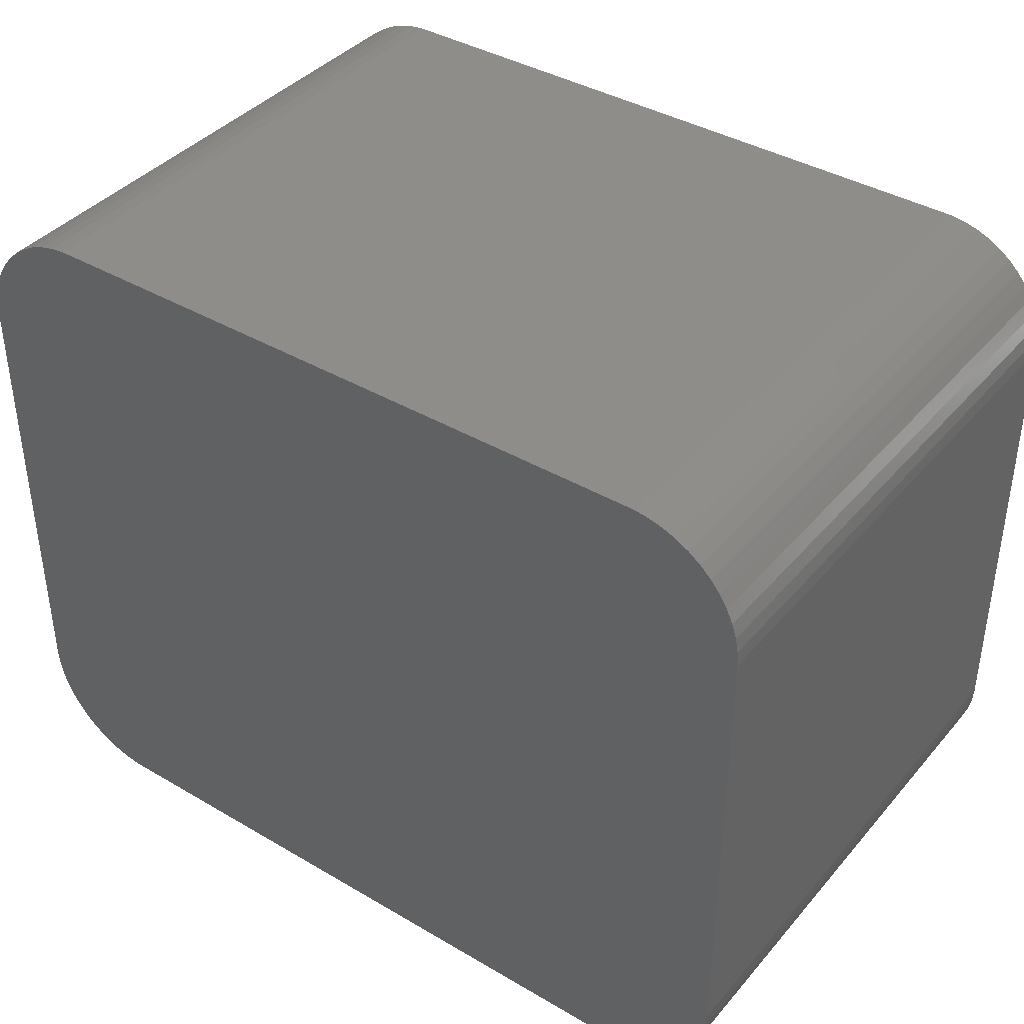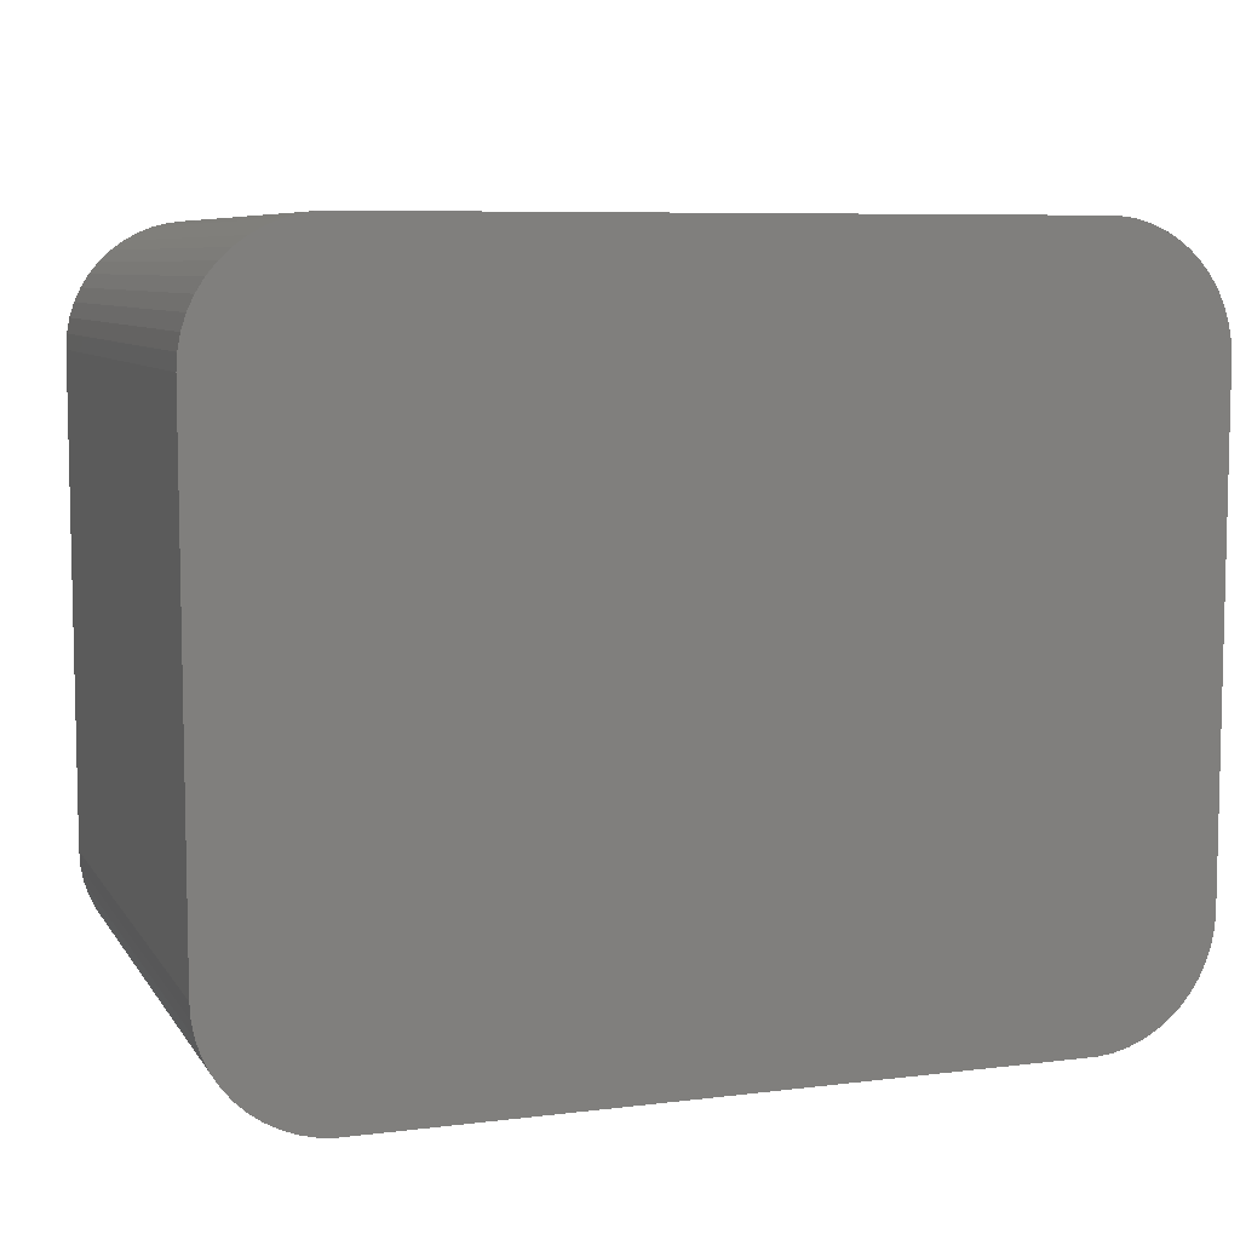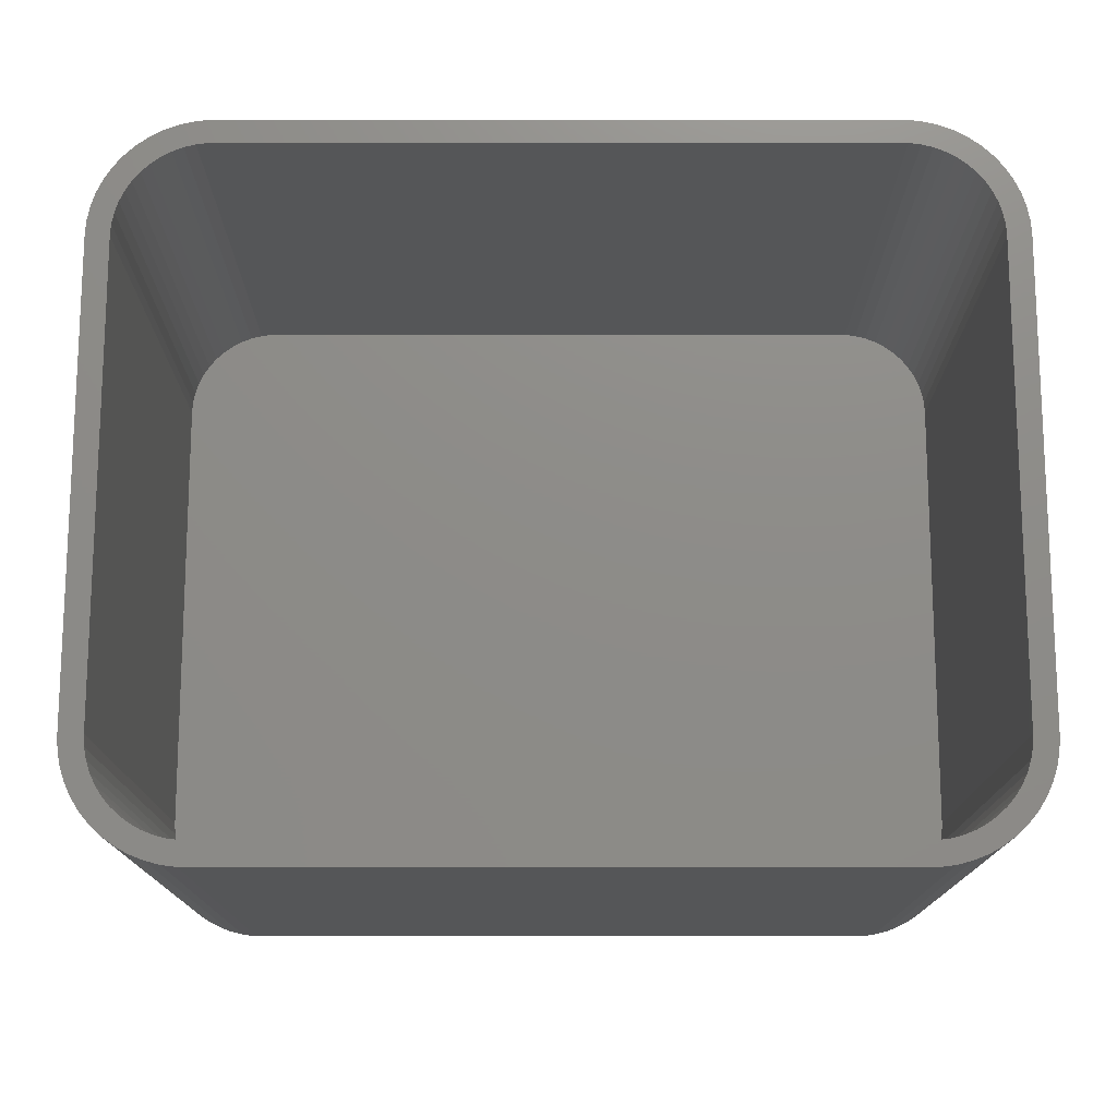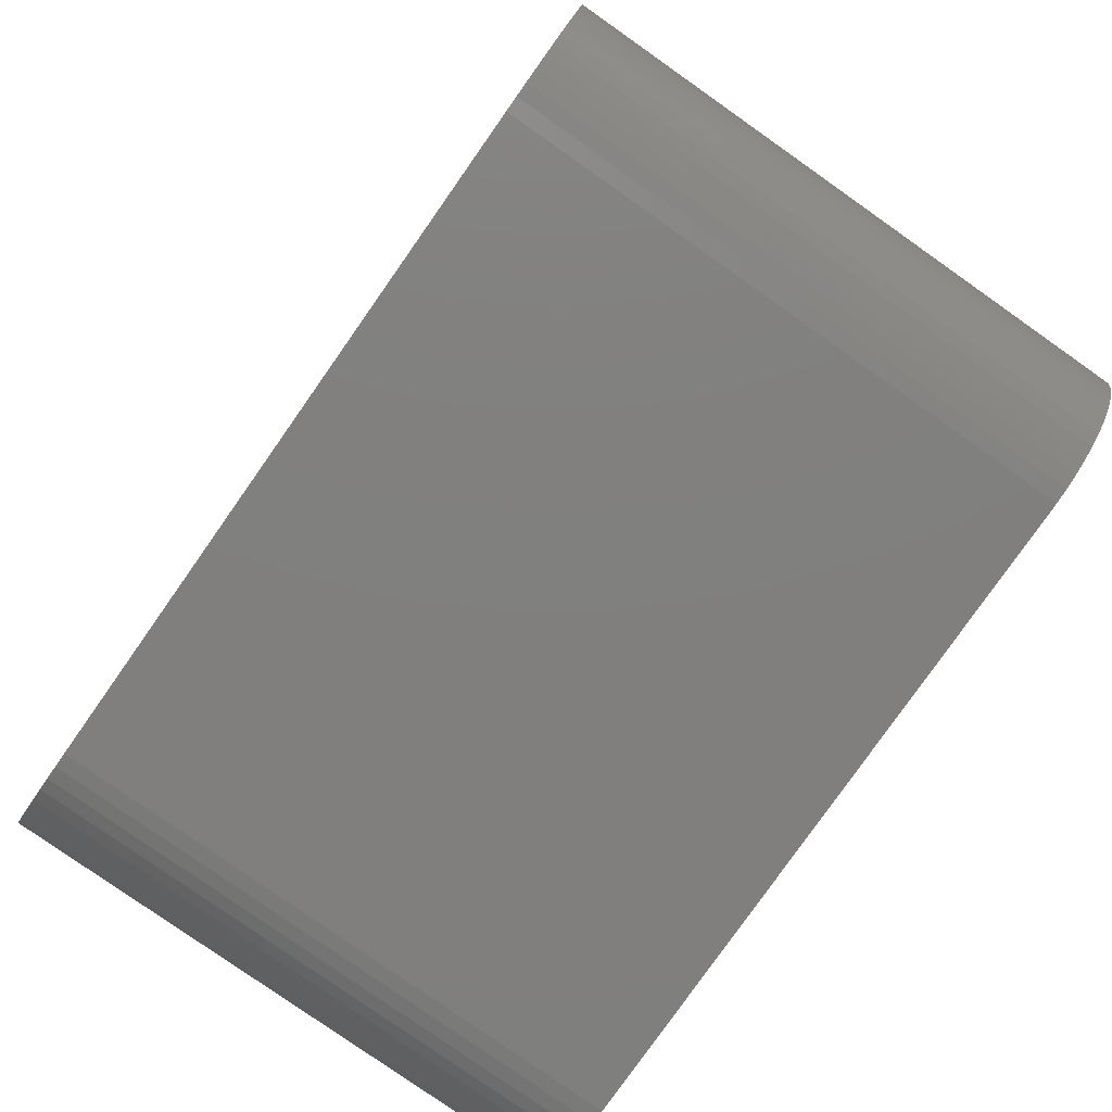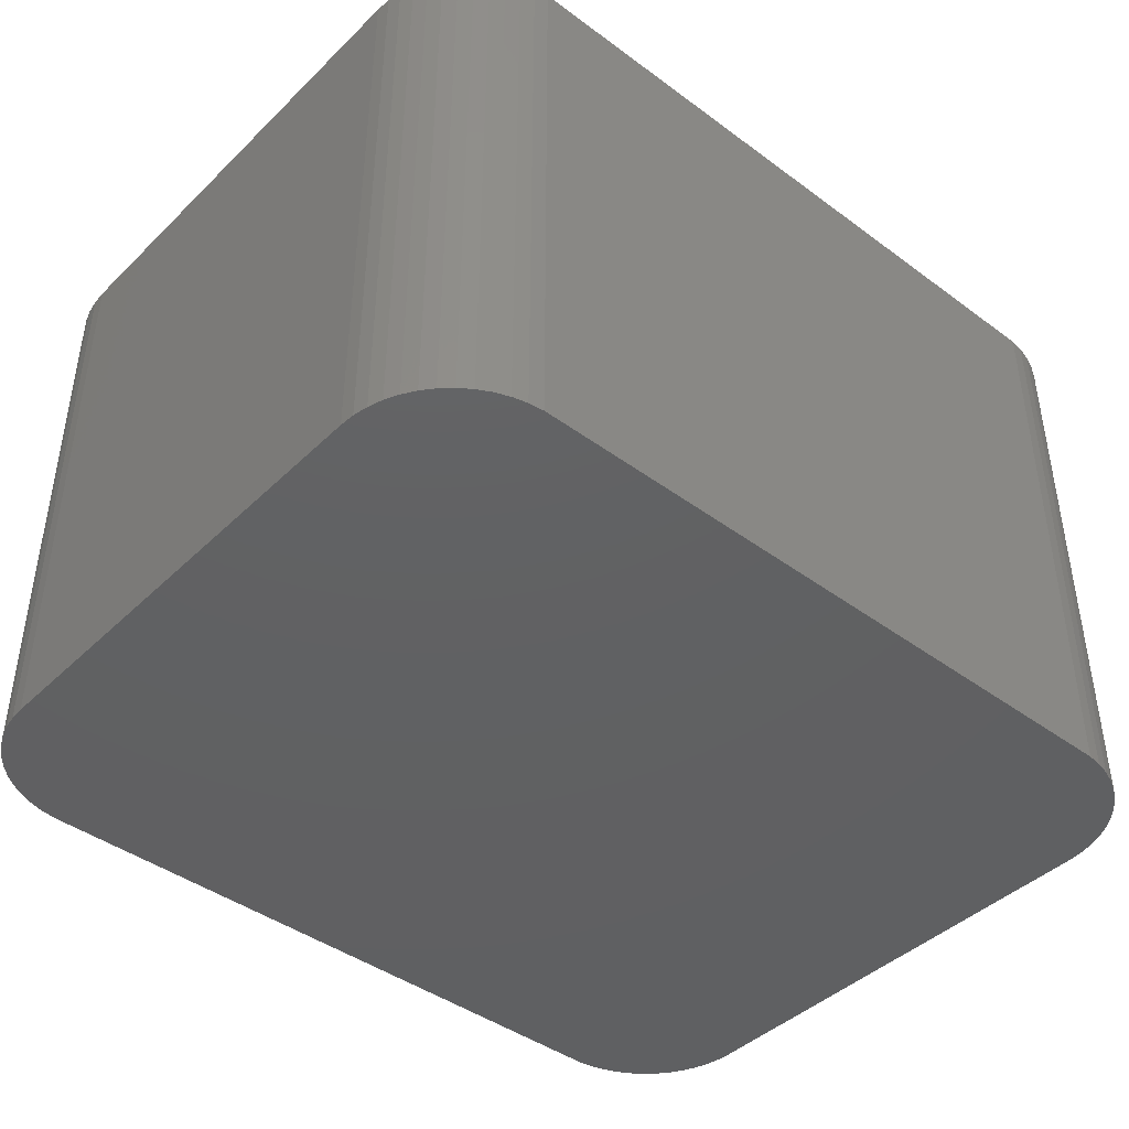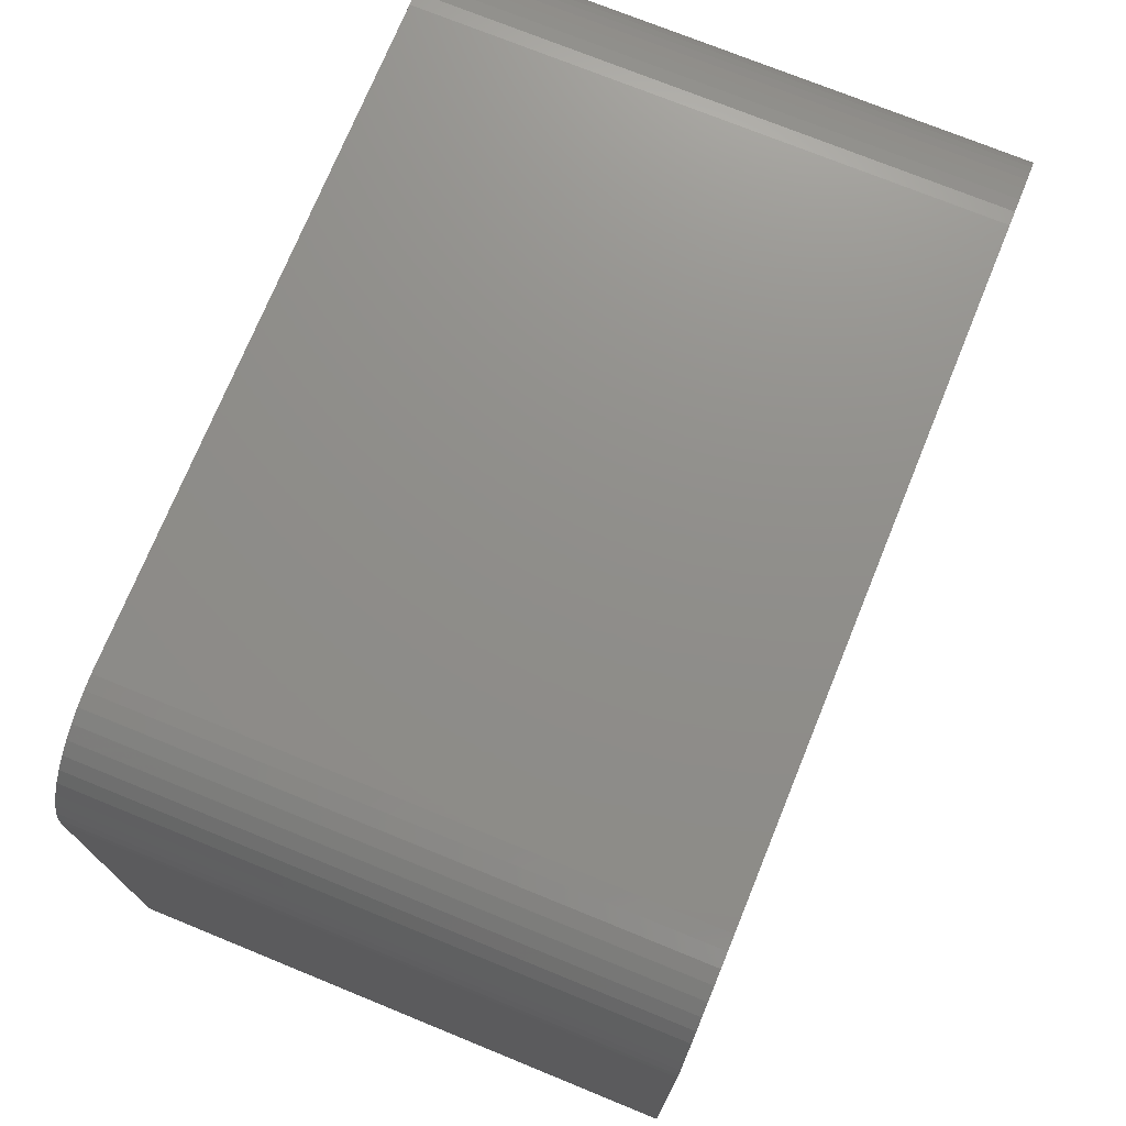
<metadata>
{"format":"stl","ext":"stl","renderer":"f3d","projection":"perspective","resolution":1024,"background":"white","views":[{"elev":39.6,"azim":-143.9,"up":"+Y"},{"elev":7.4,"azim":160.7,"up":"+Y"},{"elev":75.0,"azim":180.0,"up":"+Z"},{"elev":-79.8,"azim":-125.1,"up":"+Y"},{"elev":-42.7,"azim":-41.3,"up":"+Z"},{"elev":73.4,"azim":-67.8,"up":"+Y"}]}
</metadata>
<code>
# stl→obj: 208 verts, 412 faces
v -18.75 -10 0
v -18.75 10 24
v -18.75 10 0
v -18.75 -10 24
v -18.71 -10.63 0
v -18.71 -10.63 24
v -18.71 10.63 24
v -18.71 10.63 0
v -15.3 14.76 0
v -15.88 14.52 24
v -15.3 14.76 24
v -15.88 14.52 0
v 17.75 10 24
v 18.75 10 24
v 18.71 10.63 24
v 18.75 -10 24
v 17.72 10.5 24
v 18.59 11.24 24
v 17.75 -10 24
v 17.62 10.99 24
v 18.4 11.84 24
v 18.71 -10.63 24
v 17.47 11.47 24
v 18.13 12.41 24
v 17.72 -10.5 24
v 17.26 11.93 24
v 17.8 12.94 24
v 18.59 -11.24 24
v 17.62 -10.99 24
v 16.99 12.35 24
v 17.39 13.42 24
v 16.67 12.74 24
v 16.94 13.85 24
v 16.3 13.08 24
v 16.43 14.22 24
v 15.89 13.38 24
v 15.88 14.52 24
v 15.45 13.62 24
v 15.3 14.76 24
v 14.99 13.8 24
v 14.69 14.91 24
v 14.5 13.93 24
v 14.06 14.99 24
v 14 13.99 24
v -14 13.99 24
v -14.06 14.99 24
v -14.5 13.93 24
v -14.69 14.91 24
v -14.99 13.8 24
v -15.45 13.62 24
v -15.89 13.38 24
v -16.43 14.22 24
v -16.3 13.08 24
v -16.94 13.85 24
v -16.67 12.74 24
v -17.39 13.42 24
v -16.99 12.35 24
v -17.8 12.94 24
v -17.26 11.93 24
v -18.13 12.41 24
v -17.47 11.47 24
v -18.59 11.24 24
v -17.62 10.99 24
v -18.4 11.84 24
v 18.4 -11.84 24
v 17.47 -11.47 24
v 18.13 -12.41 24
v 17.26 -11.93 24
v 17.8 -12.94 24
v 16.99 -12.35 24
v 17.39 -13.42 24
v 16.67 -12.74 24
v 16.94 -13.85 24
v 16.3 -13.08 24
v 16.43 -14.22 24
v 15.89 -13.38 24
v 15.88 -14.52 24
v 15.45 -13.62 24
v 15.3 -14.76 24
v 14.99 -13.8 24
v 14.69 -14.91 24
v 14.5 -13.93 24
v 14.06 -14.99 24
v 14 -13.99 24
v -14 -13.99 24
v -14.06 -14.99 24
v -14.5 -13.93 24
v -14.69 -14.91 24
v -14.99 -13.8 24
v -15.3 -14.76 24
v -15.45 -13.62 24
v -15.88 -14.52 24
v -15.89 -13.38 24
v -16.43 -14.22 24
v -16.3 -13.08 24
v -16.94 -13.85 24
v -16.67 -12.74 24
v -17.39 -13.42 24
v -16.99 -12.35 24
v -17.8 -12.94 24
v -17.26 -11.93 24
v -18.13 -12.41 24
v -17.47 -11.47 24
v -18.4 -11.84 24
v -17.62 -10.99 24
v -18.59 -11.24 24
v -17.72 -10.5 24
v -17.75 -10 24
v -17.75 10 24
v -17.72 10.5 24
v -18.13 -12.41 0
v -18.4 -11.84 0
v -14.06 -14.99 0
v 14.06 -14.99 0
v 18.75 10 0
v 18.75 -10 0
v -18.4 11.84 0
v -18.13 12.41 0
v -17.8 12.94 0
v -17.39 13.42 0
v -18.59 11.24 0
v 18.71 10.63 0
v 16.43 14.22 0
v 15.88 14.52 0
v -14.69 14.91 0
v -14.69 -14.91 0
v 17.8 -12.94 0
v 17.39 -13.42 0
v -16.94 13.85 0
v 17.39 13.42 0
v 17.8 12.94 0
v -14.06 14.99 0
v 14.06 14.99 0
v -15.3 -14.76 0
v 18.59 -11.24 0
v 18.4 -11.84 0
v 18.71 -10.63 0
v 18.13 -12.41 0
v -16.43 14.22 0
v 18.4 11.84 0
v 18.59 11.24 0
v 15.3 14.76 0
v 16.94 13.85 0
v 14.69 14.91 0
v 18.13 12.41 0
v 16.94 -13.85 0
v 16.43 -14.22 0
v 15.88 -14.52 0
v 15.3 -14.76 0
v 14.69 -14.91 0
v -15.88 -14.52 0
v -16.43 -14.22 0
v -16.94 -13.85 0
v -17.39 -13.42 0
v -17.8 -12.94 0
v -18.59 -11.24 0
v -17.75 10 2
v -17.75 -10 2
v 16.99 12.35 2
v 16.67 12.74 2
v 17.75 -10 2
v 17.75 10 2
v -17.47 11.47 2
v -17.62 10.99 2
v -15.89 13.38 2
v -15.45 13.62 2
v -14 13.99 2
v 14 13.99 2
v -14.99 13.8 2
v 14 -13.99 2
v -14 -13.99 2
v 16.3 -13.08 2
v 15.89 -13.38 2
v 17.62 -10.99 2
v 17.72 -10.5 2
v -17.72 10.5 2
v -16.67 12.74 2
v -16.3 13.08 2
v -16.99 12.35 2
v 14.5 13.93 2
v 14.99 13.8 2
v -14.5 13.93 2
v 17.72 10.5 2
v 17.62 10.99 2
v 17.47 11.47 2
v 17.26 11.93 2
v 17.47 -11.47 2
v 17.26 -11.93 2
v 16.3 13.08 2
v 16.99 -12.35 2
v 15.89 13.38 2
v 16.67 -12.74 2
v 15.45 13.62 2
v 15.45 -13.62 2
v 14.99 -13.8 2
v 14.5 -13.93 2
v -14.5 -13.93 2
v -14.99 -13.8 2
v -15.45 -13.62 2
v -15.89 -13.38 2
v -16.3 -13.08 2
v -17.26 11.93 2
v -16.67 -12.74 2
v -16.99 -12.35 2
v -17.26 -11.93 2
v -17.47 -11.47 2
v -17.62 -10.99 2
v -17.72 -10.5 2
f 1 2 3
f 2 1 4
f 5 4 1
f 4 5 6
f 3 7 8
f 7 3 2
f 9 10 11
f 10 9 12
f 13 14 15
f 14 13 16
f 17 15 18
f 19 16 13
f 20 18 21
f 16 19 22
f 23 21 24
f 25 22 19
f 26 24 27
f 22 25 28
f 29 28 25
f 15 17 13
f 18 20 17
f 21 23 20
f 30 27 31
f 24 26 23
f 27 30 26
f 32 31 33
f 31 32 30
f 34 33 35
f 33 34 32
f 35 36 34
f 37 36 35
f 37 38 36
f 39 38 37
f 39 40 38
f 41 40 39
f 41 42 40
f 43 42 41
f 43 44 42
f 43 45 44
f 46 45 43
f 46 47 45
f 48 47 46
f 48 49 47
f 11 49 48
f 11 50 49
f 10 50 11
f 10 51 50
f 52 51 10
f 51 52 53
f 54 53 52
f 53 54 55
f 56 55 54
f 55 56 57
f 58 57 56
f 57 58 59
f 60 59 58
f 59 60 61
f 62 63 64
f 61 64 63
f 64 61 60
f 28 29 65
f 66 65 29
f 65 66 67
f 68 67 66
f 67 68 69
f 70 69 68
f 69 70 71
f 72 71 70
f 71 72 73
f 74 73 72
f 73 74 75
f 76 75 74
f 76 77 75
f 78 77 76
f 78 79 77
f 80 79 78
f 80 81 79
f 82 81 80
f 82 83 81
f 84 83 82
f 85 83 84
f 85 86 83
f 87 86 85
f 87 88 86
f 89 88 87
f 89 90 88
f 91 90 89
f 91 92 90
f 93 92 91
f 94 93 95
f 93 94 92
f 96 95 97
f 95 96 94
f 98 97 99
f 100 99 101
f 97 98 96
f 102 101 103
f 104 103 105
f 106 105 107
f 99 100 98
f 6 107 108
f 109 2 108
f 63 62 110
f 4 108 2
f 7 110 62
f 6 108 4
f 110 7 109
f 101 102 100
f 109 7 2
f 103 104 102
f 105 106 104
f 107 6 106
f 111 104 112
f 104 111 102
f 113 83 86
f 83 113 114
f 16 115 14
f 115 16 116
f 117 60 118
f 60 117 64
f 119 56 120
f 56 119 58
f 121 64 117
f 64 121 62
f 14 122 15
f 122 14 115
f 123 37 35
f 37 123 124
f 125 11 48
f 11 125 9
f 126 86 88
f 86 126 113
f 71 127 69
f 127 71 128
f 8 62 121
f 62 8 7
f 129 56 54
f 56 129 120
f 118 58 119
f 58 118 60
f 27 130 31
f 130 27 131
f 132 48 46
f 48 132 125
f 133 46 43
f 46 133 132
f 134 88 90
f 88 134 126
f 65 135 28
f 135 65 136
f 28 137 22
f 137 28 135
f 69 138 67
f 138 69 127
f 12 52 10
f 52 12 139
f 139 54 52
f 54 139 129
f 18 140 21
f 140 18 141
f 124 39 37
f 39 124 142
f 130 33 31
f 33 130 143
f 142 41 39
f 41 142 144
f 114 116 137
f 116 114 115
f 114 137 135
f 133 115 114
f 114 135 136
f 115 133 122
f 114 136 138
f 122 133 141
f 114 138 127
f 141 133 140
f 114 127 128
f 140 133 145
f 114 128 146
f 145 133 131
f 114 146 147
f 131 133 130
f 114 147 148
f 130 133 143
f 114 148 149
f 143 133 123
f 114 149 150
f 123 133 124
f 124 133 142
f 142 133 144
f 113 133 114
f 113 132 133
f 1 113 126
f 113 1 132
f 1 126 134
f 3 132 1
f 1 134 151
f 132 3 125
f 1 151 152
f 125 3 9
f 1 152 153
f 9 3 12
f 1 153 154
f 12 3 139
f 1 154 155
f 139 3 129
f 1 155 111
f 129 3 120
f 1 111 112
f 120 3 119
f 1 112 156
f 119 3 118
f 1 156 5
f 118 3 117
f 117 3 121
f 121 3 8
f 112 106 156
f 106 112 104
f 154 100 155
f 100 154 98
f 151 90 92
f 90 151 134
f 154 96 98
f 96 154 153
f 22 116 16
f 116 22 137
f 15 141 18
f 141 15 122
f 21 145 24
f 145 21 140
f 24 131 27
f 131 24 145
f 143 35 33
f 35 143 123
f 144 43 41
f 43 144 133
f 156 6 5
f 6 156 106
f 155 102 111
f 102 155 100
f 152 92 94
f 92 152 151
f 153 94 96
f 94 153 152
f 150 79 81
f 79 150 149
f 147 73 75
f 73 147 146
f 114 81 83
f 81 114 150
f 67 136 65
f 136 67 138
f 146 71 73
f 71 146 128
f 148 75 77
f 75 148 147
f 149 77 79
f 77 149 148
f 108 157 109
f 157 108 158
f 159 32 160
f 32 159 30
f 161 13 162
f 13 161 19
f 63 163 61
f 163 63 164
f 165 50 51
f 50 165 166
f 167 44 45
f 44 167 168
f 166 49 50
f 49 166 169
f 170 85 84
f 85 170 171
f 172 76 74
f 76 172 173
f 174 25 175
f 25 174 29
f 109 176 110
f 176 109 157
f 110 164 63
f 164 110 176
f 177 53 55
f 53 177 178
f 57 177 55
f 177 57 179
f 178 51 53
f 51 178 165
f 180 40 42
f 40 180 181
f 182 45 47
f 45 182 167
f 168 162 183
f 162 168 161
f 168 183 184
f 170 161 168
f 168 184 185
f 161 170 175
f 168 185 186
f 175 170 174
f 168 186 159
f 174 170 187
f 168 159 160
f 187 170 188
f 168 160 189
f 188 170 190
f 168 189 191
f 190 170 192
f 168 191 193
f 192 170 172
f 168 193 181
f 172 170 173
f 168 181 180
f 173 170 194
f 194 170 195
f 195 170 196
f 167 170 168
f 167 171 170
f 157 167 182
f 167 157 171
f 157 182 169
f 158 171 157
f 157 169 166
f 171 158 197
f 157 166 165
f 197 158 198
f 157 165 178
f 198 158 199
f 157 178 177
f 199 158 200
f 157 177 179
f 200 158 201
f 157 179 202
f 201 158 203
f 157 202 163
f 203 158 204
f 157 163 164
f 204 158 205
f 157 164 176
f 205 158 206
f 206 158 207
f 207 158 208
f 192 70 190
f 70 192 72
f 187 29 174
f 29 187 66
f 59 179 57
f 179 59 202
f 61 202 59
f 202 61 163
f 183 20 184
f 20 183 17
f 186 30 159
f 30 186 26
f 184 23 185
f 23 184 20
f 191 34 36
f 34 191 189
f 181 38 40
f 38 181 193
f 193 36 38
f 36 193 191
f 169 47 49
f 47 169 182
f 99 205 101
f 205 99 204
f 103 207 105
f 207 103 206
f 107 158 108
f 158 107 208
f 197 89 87
f 89 197 198
f 171 87 85
f 87 171 197
f 199 93 91
f 93 199 200
f 173 78 76
f 78 173 194
f 196 84 82
f 84 196 170
f 175 19 161
f 19 175 25
f 190 68 188
f 68 190 70
f 188 66 187
f 66 188 68
f 185 26 186
f 26 185 23
f 162 17 183
f 17 162 13
f 168 42 44
f 42 168 180
f 189 32 34
f 32 189 160
f 97 204 99
f 204 97 203
f 201 97 95
f 97 201 203
f 200 95 93
f 95 200 201
f 101 206 103
f 206 101 205
f 105 208 107
f 208 105 207
f 198 91 89
f 91 198 199
f 195 82 80
f 82 195 196
f 194 80 78
f 80 194 195
f 192 74 72
f 74 192 172

</code>
